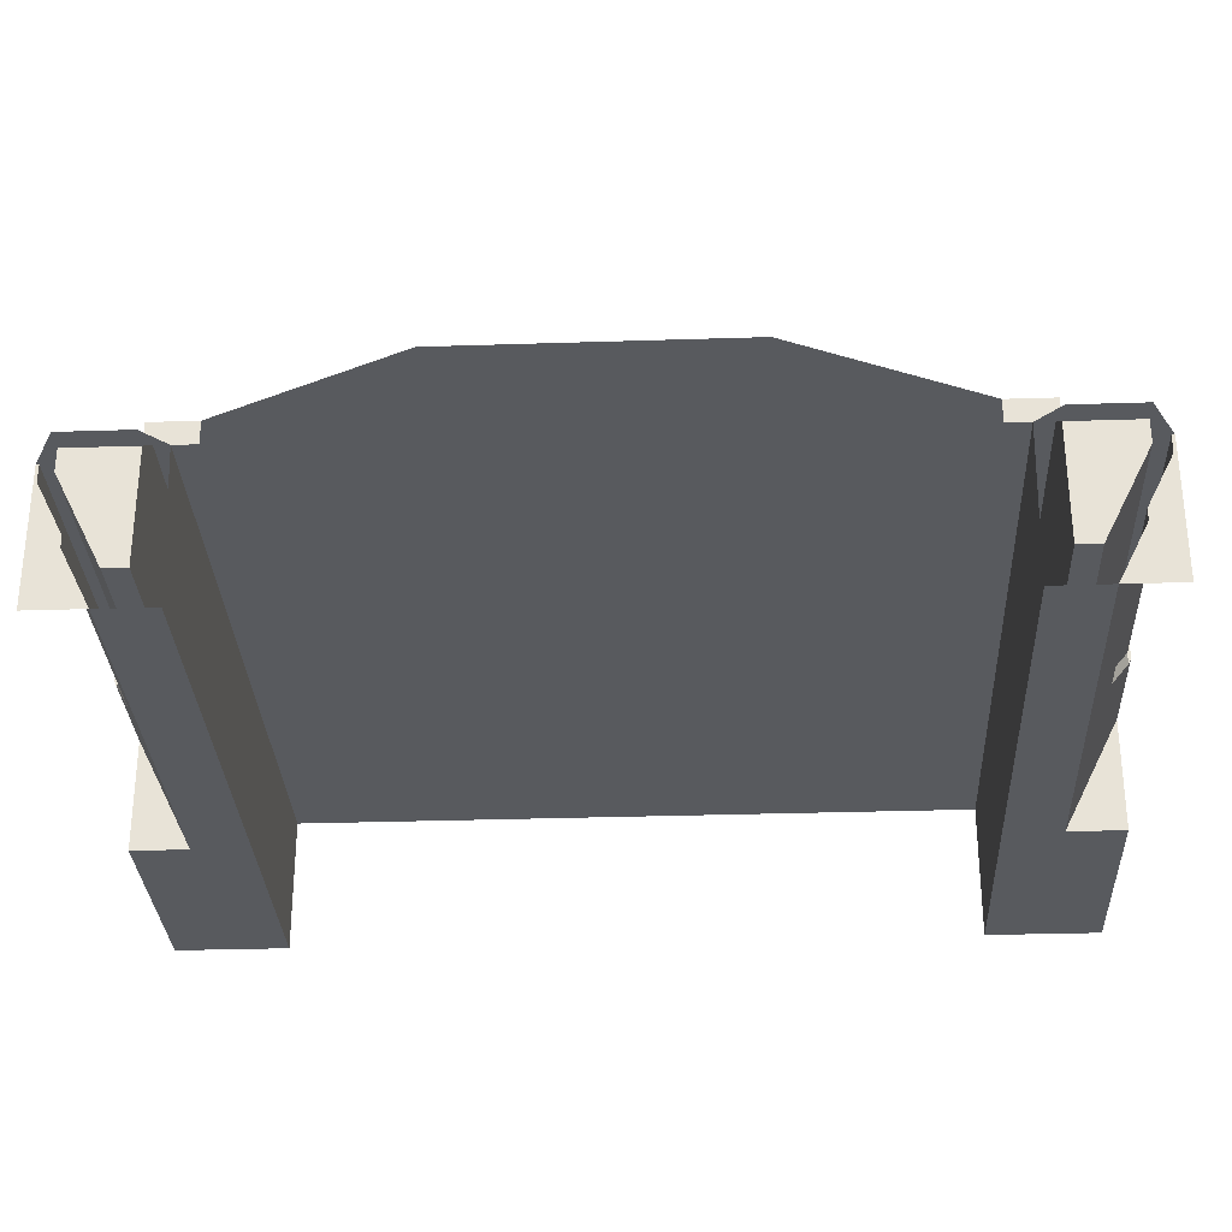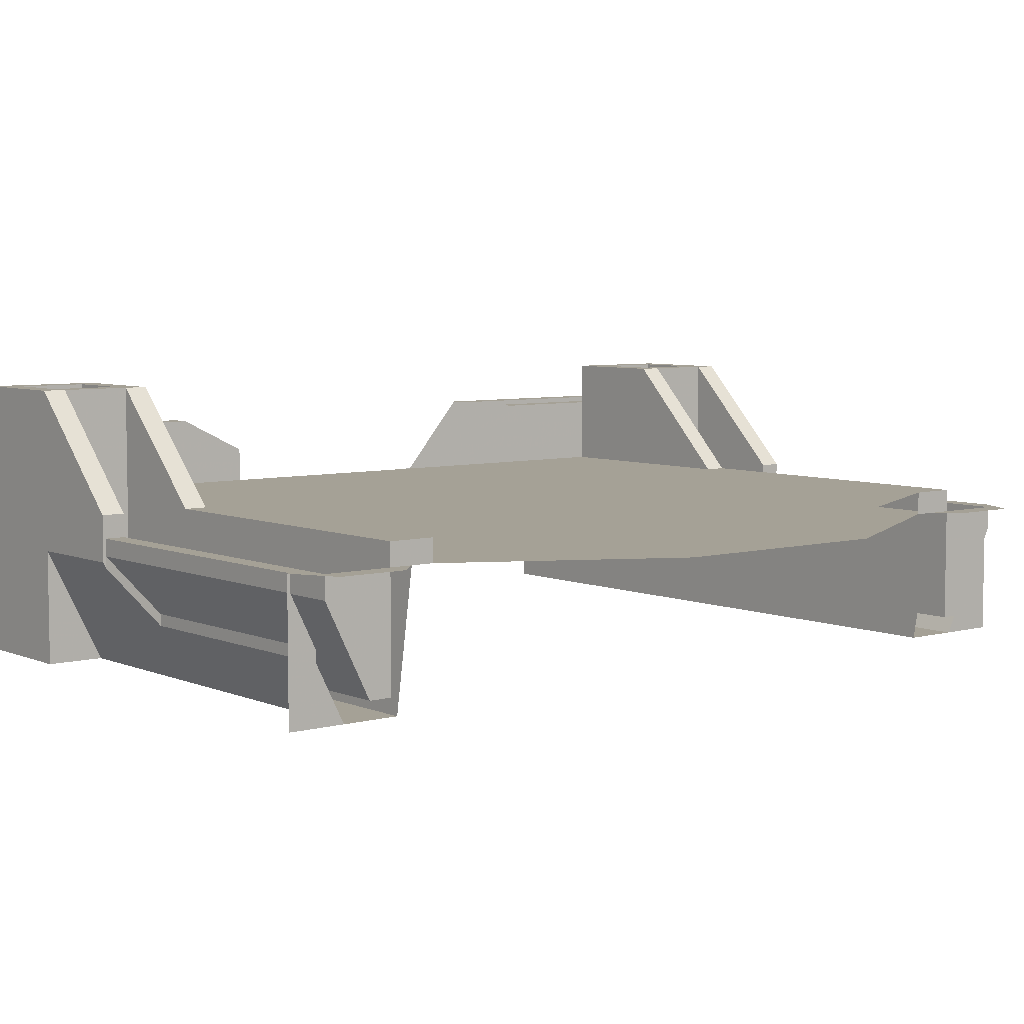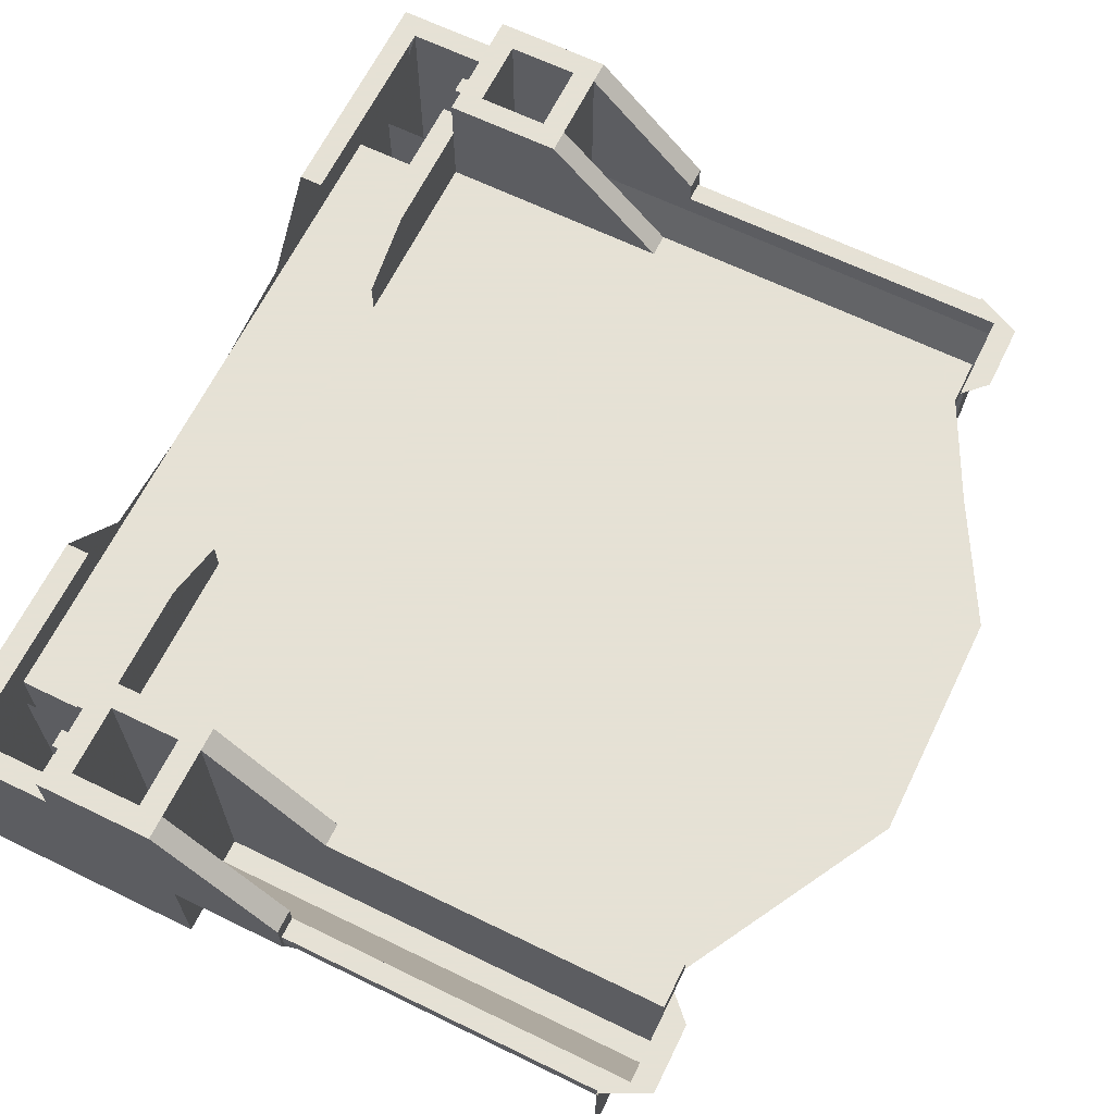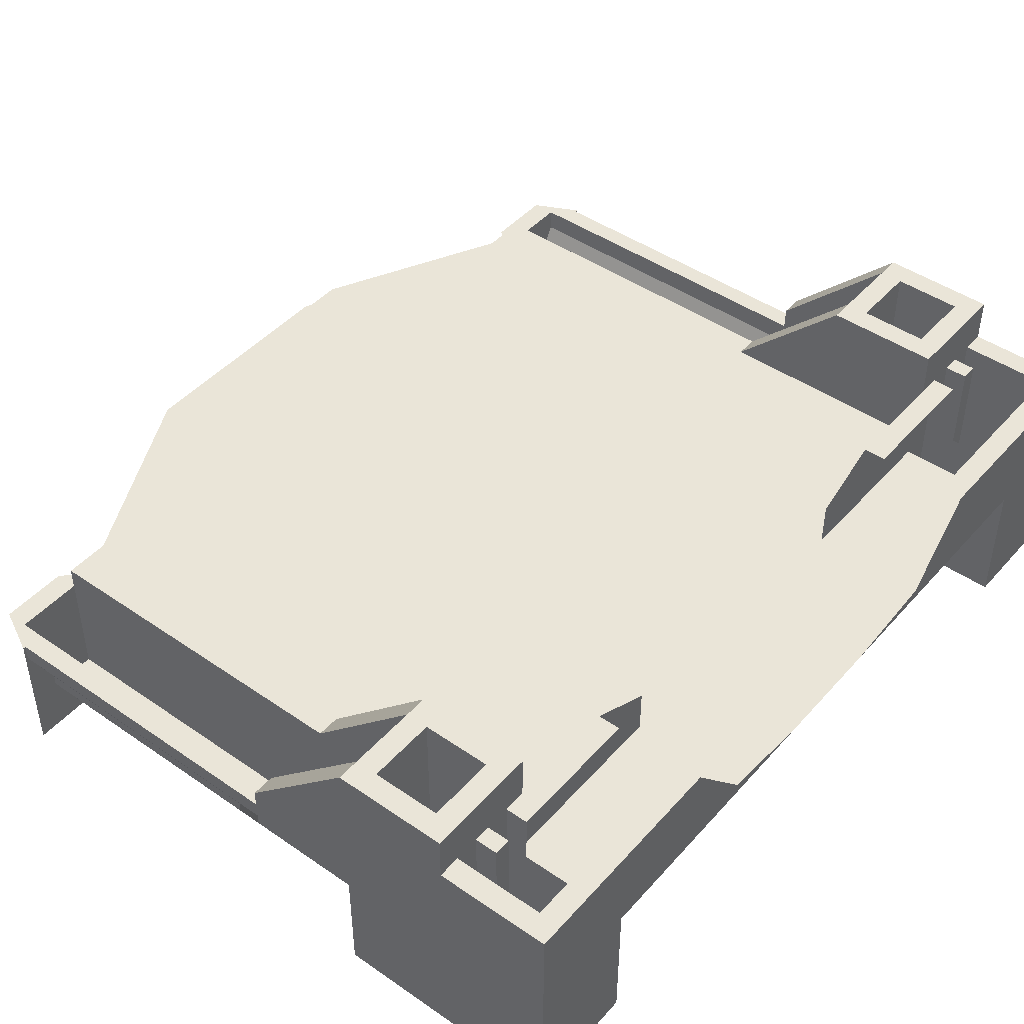
<metadata>
{"format":"obj","ext":"obj","renderer":"f3d","projection":"perspective","resolution":1024,"background":"white","views":[{"elev":-30.5,"azim":92.7,"up":"+Y"},{"elev":6.1,"azim":51.1,"up":"+Y"},{"elev":64.9,"azim":26.1,"up":"+Y"},{"elev":45.2,"azim":-141.4,"up":"+Y"}]}
</metadata>
<code>
v -6.8 0.2 3.8
v -6.2 0.2 3.8
v -6.2 0.2 3.2
v -6.8 0.2 3.2
v -6.8 0.2 3.8
v -6.8 2.4 3.8
v -6.2 2.4 3.8
v -6.2 0.2 3.8
v -6.8 0.2 3.2
v -6.8 2.4 3.2
v -6.8 2.4 3.8
v -6.8 0.2 3.8
v -6.2 0.2 3.2
v -6.2 2.4 3.2
v -6.8 2.4 3.2
v -6.8 0.2 3.2
v -6.2 0.2 3.8
v -6.2 2.4 3.8
v -6.2 2.4 3.2
v -6.2 0.2 3.2
v -6.8 0.2 -3.2
v -6.2 0.2 -3.2
v -6.2 0.2 -3.8
v -6.8 0.2 -3.8
v -6.8 0.2 -3.2
v -6.8 2.4 -3.2
v -6.2 2.4 -3.2
v -6.2 0.2 -3.2
v -6.8 0.2 -3.8
v -6.8 2.4 -3.8
v -6.8 2.4 -3.2
v -6.8 0.2 -3.2
v -6.2 0.2 -3.8
v -6.2 2.4 -3.8
v -6.8 2.4 -3.8
v -6.8 0.2 -3.8
v -6.2 0.2 -3.2
v -6.2 2.4 -3.2
v -6.2 2.4 -3.8
v -6.2 0.2 -3.8
v -2 0.2 3.4
v -2 1 3.8
v -6 1 3.8
v -6 0.2 3.4
v -2 0.2 3.4
v -6 0.2 3.4
v -6 0.2 3.2
v -2 0.2 3.2
v -2 0.2 -3.4
v -2 1 -3.8
v -6 1 -3.8
v -6 0.2 -3.4
v -2 0.2 -3.4
v -6 0.2 -3.4
v -6 0.2 -3.2
v -2 0.2 -3.2
v -6 2.4 4
v -6 2.4 3.8
v -5 1.4 3.8
v -5 1.4 4
v -6 2.4 3.2
v -6 2.4 3
v -5 1.4 3
v -5 1.4 3.2
v -6 2.4 -3
v -6 2.4 -3.2
v -5 1.4 -3.2
v -5 1.4 -3
v -6 2.4 -3.8
v -6 2.4 -4
v -5 1.4 -4
v -5 1.4 -3.8
v -5 1.2 3.975
v -5 1.05 3.975
v -2.2 1.05 3.975
v -2.2 1.2 3.975
v -5 1.2 -3.975
v -5 1.05 -3.975
v -2.2 1.05 -3.975
v -2.2 1.2 -3.975
v -4.5 0.6 3.75
v -4.5 0.5 3.75
v -2.2 0.5 3.75
v -2.2 0.6 3.75
v -4.5 0.6 -3.75
v -4.5 0.5 -3.75
v -2.2 0.5 -3.75
v -2.2 0.6 -3.75
v -8 0 -3
v -8 1.2 -3
v -2.2 1.2 -3
v -2.2 0 -3
v -2.2 0 3
v -2.2 1.2 3
v -8 1.2 3
v -8 0 3
v -2.2 1.2 3
v -2.2 1.2 -3
v -8 1.2 -3
v -8 1.2 3
v -7 1.4 -3
v -5 1.4 -3
v -5 1.4 3
v -7 1.4 3
v -5 0.95 3.975
v -4.5 0.5 3.75
v -4.5 0.6 3.75
v -5 1.05 3.975
v -5 1.05 -3.975
v -4.5 0.6 -3.75
v -4.5 0.5 -3.75
v -5 0.95 -3.975
v -1.8 1.2 3.8
v -1.8 1.2 3.2
v -2 1.2 3.2
v -2 1.2 3.8
v -1.8 1.2 -3.2
v -1.8 1.2 -3.8
v -2 1.2 -3.8
v -2 1.2 -3.2
v -7.2 2 3.425
v -7.2 2 3.575
v -7 2 3.575
v -7 2 3.425
v -7.2 2 3.425
v -7.2 0.2 3.425
v -7.2 0.2 3.575
v -7.2 2 3.575
v -7 2 3.425
v -7 0.2 3.425
v -7.2 0.2 3.425
v -7.2 2 3.425
v -7.2 2 3.575
v -7.2 0.2 3.575
v -7 0.2 3.575
v -7 2 3.575
v -7.2 2 -3.575
v -7.2 2 -3.425
v -7 2 -3.425
v -7 2 -3.575
v -7.2 2 -3.575
v -7.2 0.2 -3.575
v -7.2 0.2 -3.425
v -7.2 2 -3.425
v -7 2 -3.575
v -7 0.2 -3.575
v -7.2 0.2 -3.575
v -7.2 2 -3.575
v -7.2 2 -3.425
v -7.2 0.2 -3.425
v -7 0.2 -3.425
v -7 2 -3.425
v -7 0.2 3.8
v -7 2 3.8
v -7.8 2 3.8
v -7.8 0.2 3.8
v -7 0.2 3.8
v -7 0.2 3.2
v -7 2 3.2
v -7 2 3.8
v -7 0.2 3.8
v -7.8 0.2 3.8
v -7.8 0.2 3.2
v -7 0.2 3.2
v -7 0.2 -3.8
v -7 2 -3.8
v -7.8 2 -3.8
v -7.8 0.2 -3.8
v -7 0.2 -3.8
v -7 0.2 -3.2
v -7 2 -3.2
v -7 2 -3.8
v -7 0.2 -3.8
v -7.8 0.2 -3.8
v -7.8 0.2 -3.2
v -7 0.2 -3.2
v -8 2 4
v -7.8 2 3.8
v -7.8 2 2
v -8 2 2
v -7.8 2 -2
v -7.8 2 -3.8
v -8 2 -4
v -8 2 -2
v -7 2 4
v -7 2 3.8
v -7.8 2 3.8
v -8 2 4
v -7.8 2 -3.8
v -7 2 -3.8
v -7 2 -4
v -8 2 -4
v -6.8 2.4 3.2
v -7 2.4 3
v -7 2.4 4
v -6.8 2.4 3.8
v -7 2.4 -4
v -7 2.4 -3
v -6.8 2.4 -3.2
v -6.8 2.4 -3.8
v -6.2 2.4 3.2
v -6 2.4 3
v -7 2.4 3
v -6.8 2.4 3.2
v -6.8 2.4 3.8
v -7 2.4 4
v -6 2.4 4
v -6.2 2.4 3.8
v -7 2.4 -3
v -6 2.4 -3
v -6.2 2.4 -3.2
v -6.8 2.4 -3.2
v -6 2.4 -4
v -7 2.4 -4
v -6.8 2.4 -3.8
v -6.2 2.4 -3.8
v -6.2 2.4 3.8
v -6 2.4 4
v -6 2.4 3
v -6.2 2.4 3.2
v -6 2.4 -3
v -6 2.4 -4
v -6.2 2.4 -3.8
v -6.2 2.4 -3.2
v -8 0 -3
v -8 0 -4
v -6 0 -4
v -6 0 -3.5
v -6 0 3.5
v -6 0 4
v -8 0 4
v -8 0 3
v -8 0 -3
v -6 0 -3.5
v -2.2 0 -3.5
v -2.2 0 -3
v -2.2 0 3
v -2.2 0 3.5
v -6 0 3.5
v -8 0 3
v -7.2 2 -3.2
v -7 2 -3
v -7 2 -3.2
v -7.2 2 -3.2
v -7.2 2 -2
v -7 2 -2
v -7 2 -3
v -7 2 2
v -7.2 2 2
v -7.2 2 3.2
v -7 2 3
v -7.2 2 3.2
v -7 2 3.2
v -7 2 3
v -8 2 4
v -8 2 2
v -8 1.3 1.4
v -8 1.2 3
v -8 1.3 -1.4
v -8 2 -2
v -8 2 -4
v -8 1.2 -3
v -8 1.2 3
v -8 1.3 1.4
v -8 1.2 0.5
v -8 1.3 -1.4
v -8 1.2 -3
v -8 1.2 -0.5
v -8 0 4
v -8 2 4
v -8 1.2 3
v -8 0 3
v -8 1.2 -3
v -8 2 -4
v -8 0 -4
v -8 0 -3
v -7 2 3.8
v -7 2 4
v -7 2.4 4
v -7 2.4 4
v -7 2.4 3
v -7 2 3.2
v -7 2 3.8
v -7 2 3
v -7 2 3.2
v -7 2.4 3
v -7 2 -3.2
v -7 2 -3
v -7 2.4 -3
v -7 2 -3.2
v -7 2.4 -3
v -7 2.4 -4
v -7 2 -3.8
v -7 2 -4
v -7 2 -3.8
v -7 2.4 -4
v -7 2 4
v -6 2.4 4
v -7 2.4 4
v -8 2 4
v -8 0 4
v -7 2 4
v -6 2.4 4
v -7 2 4
v -8 0 4
v -6 1 4
v -6 1 4
v -8 0 4
v -6 0 4
v -6 2.4 -4
v -7 2 -4
v -7 2.4 -4
v -8 0 -4
v -8 2 -4
v -7 2 -4
v -8 0 -4
v -7 2 -4
v -6 2.4 -4
v -6 1 -4
v -5 1 4
v -5 1.4 4
v -6 2.4 4
v -6 1 4
v -6 2.4 -4
v -5 1.4 -4
v -5 1 -4
v -6 1 -4
v -8 0 -4
v -6 1 -4
v -6 0 -4
v -7 2 3
v -7 2.4 3
v -6 2.4 3
v -7 1.4 3
v -7 2 3
v -6 2.4 3
v -5 1.4 3
v -6 2.4 -3
v -7 2.4 -3
v -7 2 -3
v -6 2.4 -3
v -7 2 -3
v -7 1.4 -3
v -5 1.4 -3
v -7 1.7 1.4
v -7 2 2
v -7 1.3 1.4
v -7 1.7 -1.4
v -7 1.3 -1.4
v -7 2 -2
v -7 1.3 3
v -7 1.3 1.4
v -7 2 2
v -7 2 3
v -7 2 -2
v -7 1.3 -1.4
v -7 1.3 -3
v -7 2 -3
v -7.8 0.2 -3.2
v -7.8 0.2 -3.8
v -7.8 2 -3.8
v -7.8 1.4 -3.2
v -7.8 2 3.8
v -7.8 0.2 3.8
v -7.8 0.2 3.2
v -7.8 1.4 3.2
v -7.2 1.4 3.2
v -7 0.2 3.2
v -7 2 3.2
v -7.2 2 3.2
v -7 0.2 -3.2
v -7.2 1.4 -3.2
v -7.2 2 -3.2
v -7 2 -3.2
v -7.2 1.4 3.2
v -7.8 1.4 3.2
v -7.8 0.2 3.2
v -7 0.2 3.2
v -7.8 0.2 -3.2
v -7.8 1.4 -3.2
v -7.2 1.4 -3.2
v -7 0.2 -3.2
v -5 1.4 4
v -5 1.2 3.975
v -5 1.2 3.8
v -5 1.4 3.8
v -5 1.2 -3.8
v -5 1.2 -3.975
v -5 1.4 -4
v -5 1.4 -3.8
v -5 1.05 3.975
v -5 1.2 3.975
v -5 1.4 4
v -5 1 4
v -5 1.4 -4
v -5 1.2 -3.975
v -5 1.05 -3.975
v -5 1 -4
v -5 1 4
v -5 0.95 3.975
v -5 1.05 3.975
v -5 1.05 -3.975
v -5 0.95 -3.975
v -5 1 -4
v -6 0 -3.5
v -6 0 -4
v -6 1 -4
v -6 0 4
v -6 0 3.5
v -6 1 4
v -2.2 0 4
v -2.2 1.2 4
v -2.2 1.2 3.975
v -2.2 1.05 3.975
v -2.2 1.2 -3.975
v -2.2 1.2 -4
v -2.2 0 -4
v -2.2 1.05 -3.975
v -2.2 0.6 3.75
v -2.2 0.5 3.75
v -2.2 0 4
v -2.2 1.05 3.975
v -2.2 0 -4
v -2.2 0.5 -3.75
v -2.2 0.6 -3.75
v -2.2 1.05 -3.975
v -2.2 0.5 3.75
v -2.2 0 3.5
v -2.2 0 4
v -2.2 0 -4
v -2.2 0 -3.5
v -2.2 0.5 -3.75
v -2.2 0.6 3.75
v -2.2 1.05 3.975
v -5 1.05 3.975
v -4.5 0.6 3.75
v -5 1.05 -3.975
v -2.2 1.05 -3.975
v -2.2 0.6 -3.75
v -4.5 0.6 -3.75
v -5 0.95 3.975
v -5 1 4
v -6 1 4
v -6 1 -4
v -5 1 -4
v -5 0.95 -3.975
v -4.5 0.5 3.75
v -5 0.95 3.975
v -6 1 4
v -6 0 3.5
v -6 1 -4
v -5 0.95 -3.975
v -4.5 0.5 -3.75
v -6 0 -3.5
v -2.2 0 3.5
v -2.2 0.5 3.75
v -4.5 0.5 3.75
v -6 0 3.5
v -4.5 0.5 -3.75
v -2.2 0.5 -3.75
v -2.2 0 -3.5
v -6 0 -3.5
v -2 1.4 -3.2
v -5 1.4 -3.2
v -5 1.4 -3
v -2 1.4 -2.8
v -2 1.4 2.8
v -2 1.4 -2.8
v -5 1.4 -3
v -5 1.4 3
v -5 1.4 3
v -5 1.4 3.2
v -2 1.4 3.2
v -2 1.4 2.8
v -2 1.4 2.8
v -1.2 1.4 1.2
v -1.2 1.4 -1.2
v -2 1.4 -2.8
v -2 1.2 3.8
v -5 1.2 3.8
v -5 1.2 3.975
v -2.2 1.2 3.975
v -1.8 1.2 3.8
v -2 1.2 3.8
v -2.2 1.2 3.975
v -2.2 1.2 4
v -5 1.2 -3.975
v -5 1.2 -3.8
v -2 1.2 -3.8
v -2.2 1.2 -3.975
v -1.8 1.2 -3.8
v -2.2 1.2 -4
v -2.2 1.2 -3.975
v -2 1.2 -3.8
v -2.2 1.2 -3
v -2 1.2 -3
v -2 1.2 -2.8
v -2 1.2 2.8
v -2 1.2 3
v -2.2 1.2 3
v -2.2 1.2 -3
v -2 1.2 -2.8
v -2 1.2 2.8
v -2.2 1.2 3
v -2 1.2 2.8
v -2 1.2 -2.8
v -1 1.2 -1
v -1 1.2 1
v -2 1.2 3.2
v -1.8 1.2 3.2
v -2 1.2 3
v -2 1.2 -3
v -1.8 1.2 -3.2
v -2 1.2 -3.2
v -2 1.2 3
v -2.2 0 3
v -2.2 1.2 3
v -2 1.2 -3
v -2.2 1.2 -3
v -2.2 0 -3
v -6 2.4 3.8
v -6 1 3.8
v -6 0.2 3.2
v -6 2.4 3.2
v -6 0.2 -3.2
v -6 1 -3.8
v -6 2.4 -3.8
v -6 2.4 -3.2
v -6 0.2 3.2
v -6 1 3.8
v -6 0.2 3.4
v -6 0.2 -3.4
v -6 1 -3.8
v -6 0.2 -3.2
v -2 0.2 3.2
v -2 1 3.8
v -2 1.2 3.8
v -2 1.2 3.2
v -2 1.2 -3.8
v -2 1 -3.8
v -2 0.2 -3.2
v -2 1.2 -3.2
v -2 1 3.8
v -2 0.2 3.2
v -2 0.2 3.4
v -2 1 -3.8
v -2 0.2 -3.4
v -2 0.2 -3.2
v -6 2.4 3.2
v -6 0.2 3.2
v -5 1.4 3.2
v -5 1.4 -3.2
v -6 0.2 -3.2
v -6 2.4 -3.2
v -2 1.4 3.2
v -5 1.4 3.2
v -2 1.2 3.2
v -2 1.2 -3.2
v -5 1.4 -3.2
v -2 1.4 -3.2
v -2 0.2 3.2
v -2 1.2 3.2
v -5 1.4 3.2
v -6 0.2 3.2
v -5 1.4 -3.2
v -2 1.2 -3.2
v -2 0.2 -3.2
v -6 0.2 -3.2
v -5 1.4 3.8
v -5 1.2 3.8
v -6 1 3.8
v -6 2.4 3.8
v -6 1 -3.8
v -5 1.2 -3.8
v -5 1.4 -3.8
v -6 2.4 -3.8
v -2 1.2 3.8
v -2 1 3.8
v -6 1 3.8
v -5 1.2 3.8
v -6 1 -3.8
v -2 1 -3.8
v -2 1.2 -3.8
v -5 1.2 -3.8
v -2 1.2 3
v -2 1.2 2.8
v -2 1.4 2.8
v -2 1.4 3.2
v -2 1.4 -2.8
v -2 1.2 -2.8
v -2 1.2 -3
v -2 1.4 -3.2
v -2 1.4 3.2
v -2 1.2 3.2
v -2 1.2 3
v -2 1.2 -3
v -2 1.2 -3.2
v -2 1.4 -3.2
g mesh7123951
f 1 2 3
f 3 4 1
f 5 6 7
f 7 8 5
f 9 10 11
f 11 12 9
f 13 14 15
f 15 16 13
f 17 18 19
f 19 20 17
g mesh7123953
f 21 22 23
f 23 24 21
f 25 26 27
f 27 28 25
f 29 30 31
f 31 32 29
f 33 34 35
f 35 36 33
f 37 38 39
f 39 40 37
g mesh7123955
f 41 43 42
f 43 41 44
f 45 47 46
f 47 45 48
g mesh7123957
f 49 50 51
f 51 52 49
f 53 54 55
f 55 56 53
g mesh7123959
f 57 59 58
f 59 57 60
g mesh7123961
f 61 63 62
f 63 61 64
g mesh7123963
f 65 67 66
f 67 65 68
g mesh7123965
f 69 71 70
f 71 69 72
g mesh7123967
f 73 74 75
f 75 76 73
g mesh7123969
f 77 79 78
f 79 77 80
g mesh7123971
f 81 82 83
f 83 84 81
g mesh7123973
f 85 87 86
f 87 85 88
g mesh7123975
f 89 91 90
f 91 89 92
g mesh7123976
f 93 95 94
f 95 93 96
g mesh7123977
f 97 99 98
f 99 97 100
g mesh7123979
f 101 103 102
f 103 101 104
g mesh7123981
f 105 106 107
f 107 108 105
g mesh7123983
f 109 110 111
f 111 112 109
g mesh7123985
f 113 114 115
f 115 116 113
g mesh7123987
f 117 118 119
f 119 120 117
g mesh7123989
f 121 122 123
f 123 124 121
f 125 126 127
f 127 128 125
f 129 130 131
f 131 132 129
f 133 134 135
f 135 136 133
g mesh7123991
f 137 138 139
f 139 140 137
f 141 142 143
f 143 144 141
f 145 146 147
f 147 148 145
f 149 150 151
f 151 152 149
g mesh7123993
f 153 155 154
f 155 153 156
f 157 159 158
f 159 157 160
f 161 163 162
f 163 161 164
g mesh7123995
f 165 166 167
f 167 168 165
f 169 170 171
f 171 172 169
f 173 174 175
f 175 176 173
f 177 178 179
f 179 180 177
f 181 182 183
f 183 184 181
f 185 186 187
f 187 188 185
f 189 190 191
f 191 192 189
f 193 194 195
f 195 196 193
f 197 198 199
f 199 200 197
f 201 202 203
f 203 204 201
f 205 206 207
f 207 208 205
f 209 210 211
f 211 212 209
f 213 214 215
f 215 216 213
f 217 218 219
f 219 220 217
f 221 222 223
f 223 224 221
f 225 226 227
f 227 228 225
f 229 230 231
f 231 232 229
f 233 234 235
f 235 236 233
f 237 238 239
f 239 240 237
f 241 242 243
f 244 245 246
f 246 247 244
f 248 249 250
f 250 251 248
f 252 253 254
f 255 256 257
f 257 258 255
f 259 260 261
f 261 262 259
f 263 264 265
f 266 267 268
f 269 270 271
f 271 272 269
f 273 274 275
f 275 276 273
f 277 278 279
f 280 281 282
f 282 283 280
f 284 285 286
f 287 288 289
f 290 291 292
f 292 293 290
f 294 295 296
f 297 298 299
f 300 301 302
f 303 304 305
f 305 306 303
f 307 308 309
f 310 311 312
f 313 314 315
f 316 317 318
f 318 319 316
f 320 321 322
f 322 323 320
f 324 325 326
f 326 327 324
f 328 329 330
f 331 332 333
f 334 335 336
f 336 337 334
f 338 339 340
f 341 342 343
f 343 344 341
f 345 346 347
f 348 349 350
f 351 352 353
f 353 354 351
f 355 356 357
f 357 358 355
f 359 360 361
f 361 362 359
f 363 364 365
f 365 366 363
f 367 368 369
f 369 370 367
f 371 372 373
f 373 374 371
f 375 376 377
f 377 378 375
f 379 380 381
f 381 382 379
f 383 384 385
f 385 386 383
f 387 388 389
f 389 390 387
f 391 392 393
f 393 394 391
f 395 396 397
f 397 398 395
f 399 400 401
f 402 403 404
f 405 406 407
f 408 409 410
f 411 412 413
f 413 414 411
f 415 416 417
f 417 418 415
f 419 420 421
f 421 422 419
f 423 424 425
f 425 426 423
f 427 428 429
f 430 431 432
f 433 434 435
f 435 436 433
f 437 438 439
f 439 440 437
f 441 442 443
f 444 445 446
f 447 448 449
f 449 450 447
f 451 452 453
f 453 454 451
f 455 456 457
f 457 458 455
f 459 460 461
f 461 462 459
f 463 464 465
f 465 466 463
f 467 468 469
f 469 470 467
f 471 472 473
f 473 474 471
f 475 476 477
f 477 478 475
f 479 480 481
f 481 482 479
f 483 484 485
f 485 486 483
f 487 488 489
f 489 490 487
f 491 492 493
f 493 494 491
f 495 496 497
f 498 499 500
f 501 502 503
f 503 504 501
f 505 506 507
f 507 508 505
f 509 510 511
f 512 513 514
f 515 516 517
f 518 519 520
f 521 522 523
f 523 524 521
f 525 526 527
f 527 528 525
f 529 530 531
f 532 533 534
f 535 536 537
f 537 538 535
f 539 540 541
f 541 542 539
f 543 544 545
f 546 547 548
f 549 550 551
f 552 553 554
f 555 556 557
f 558 559 560
f 561 562 563
f 563 564 561
f 565 566 567
f 567 568 565
f 569 570 571
f 571 572 569
f 573 574 575
f 575 576 573
f 577 578 579
f 579 580 577
f 581 582 583
f 583 584 581
f 585 586 587
f 587 588 585
f 589 590 591
f 591 592 589
f 593 594 595
f 596 597 598

</code>
